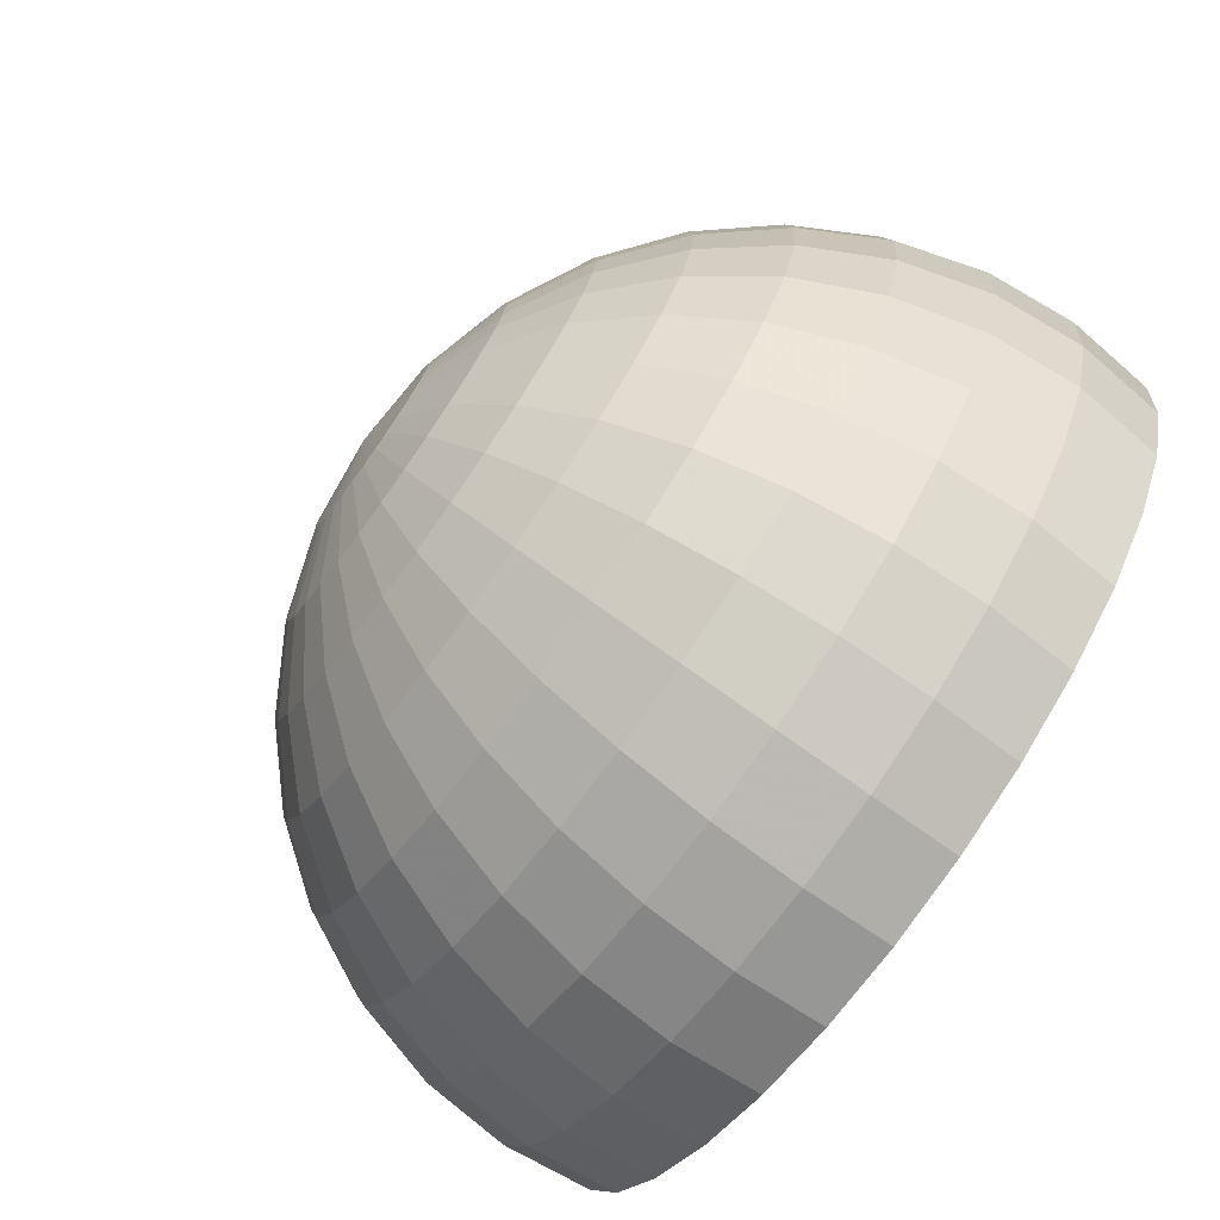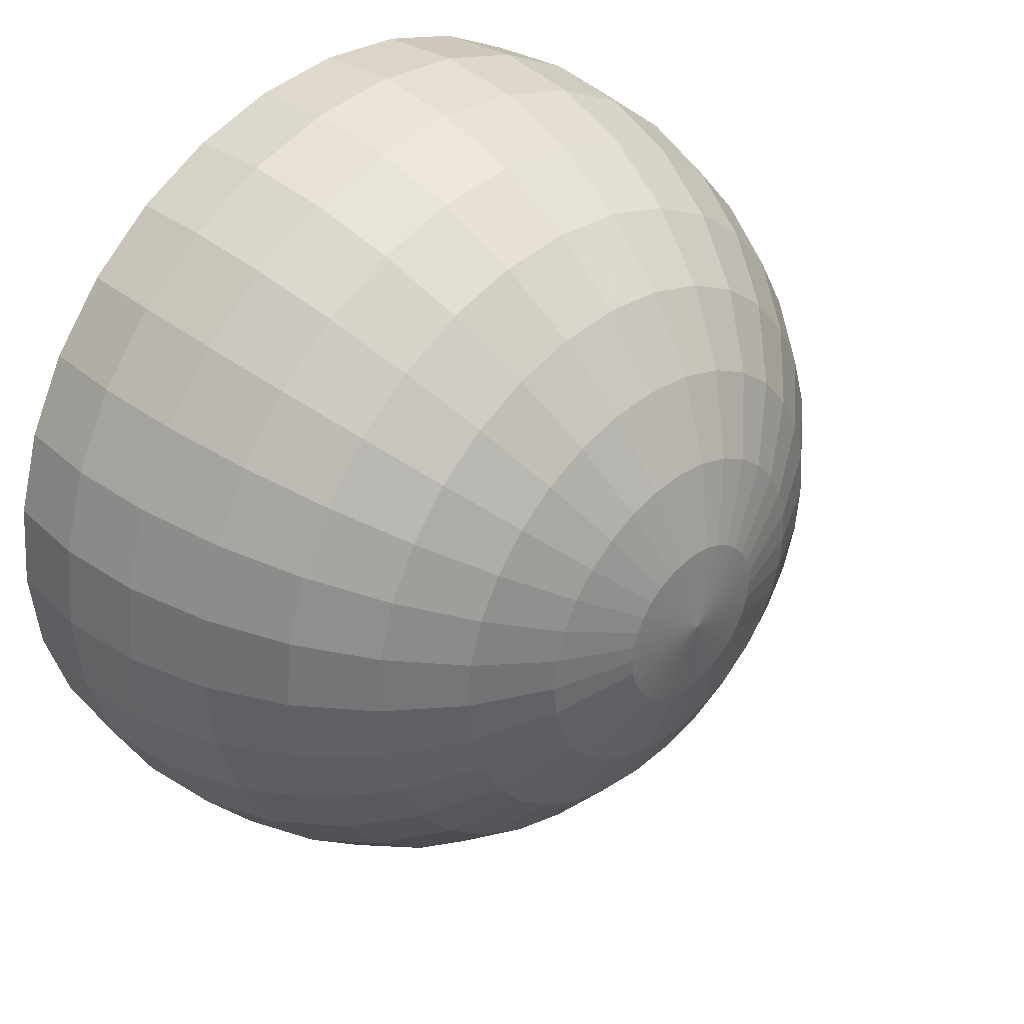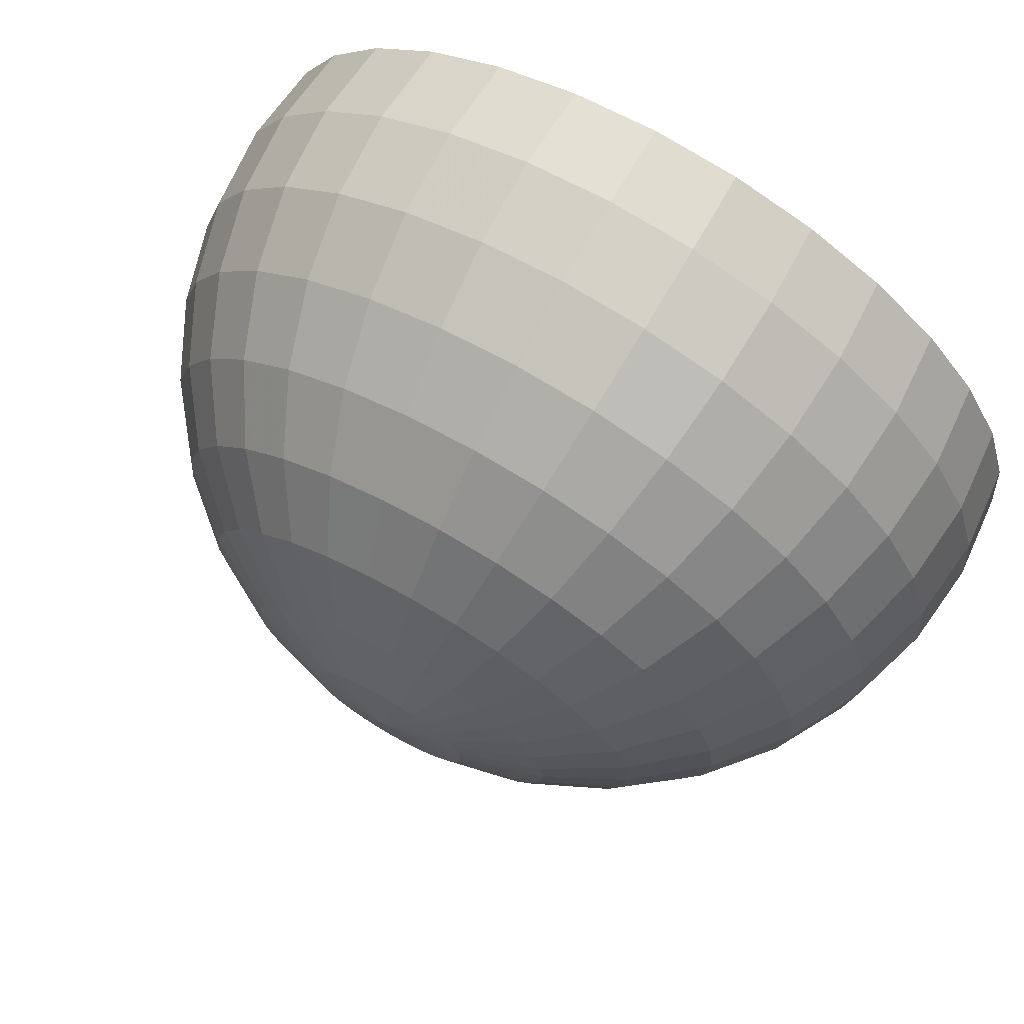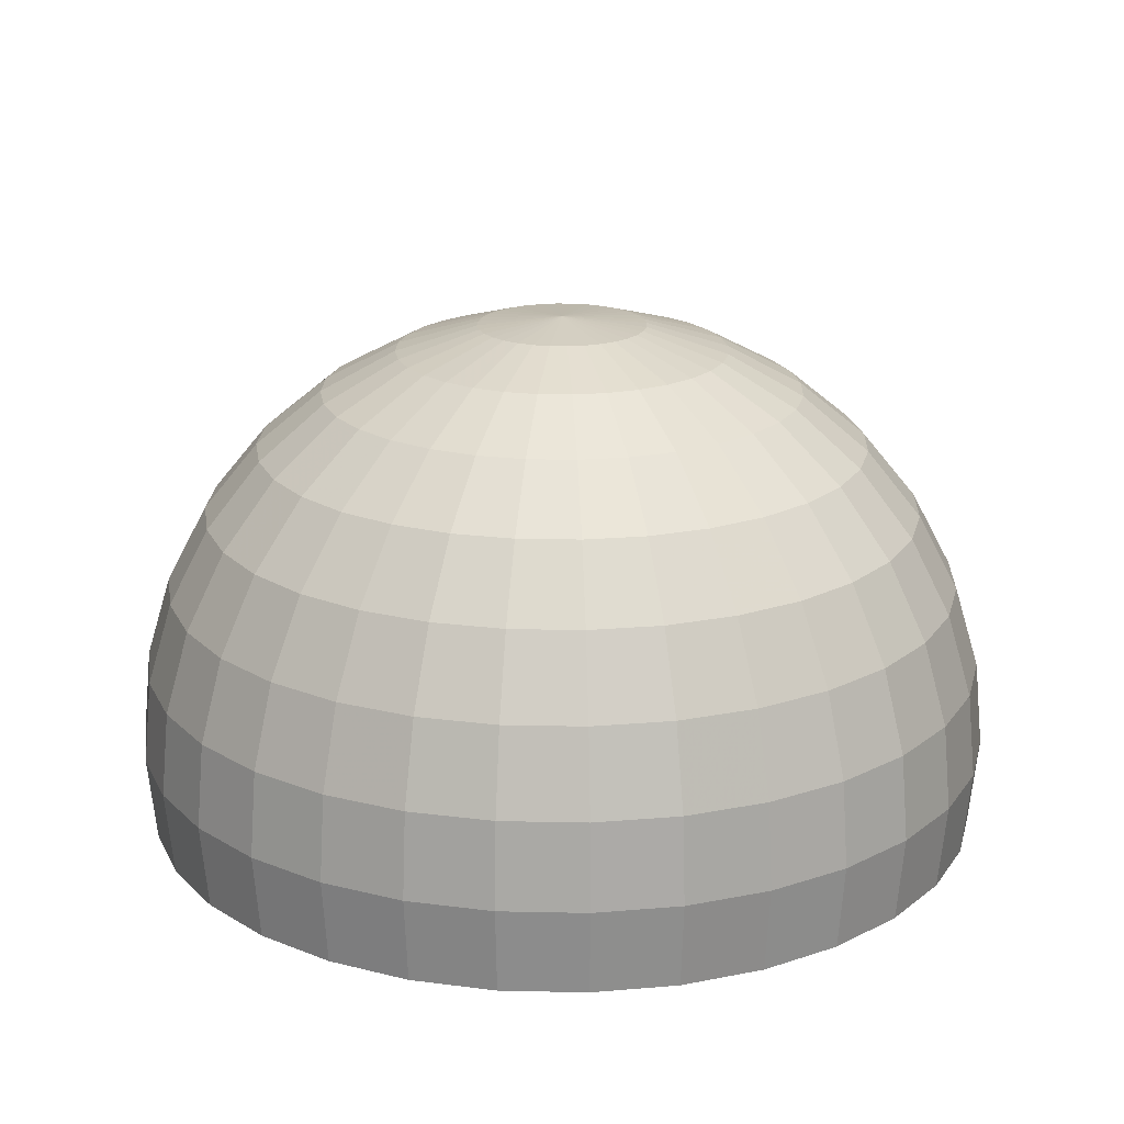
<metadata>
{"format":"obj","ext":"obj","renderer":"f3d","projection":"perspective","resolution":1024,"background":"white","views":[{"elev":-75.8,"azim":-125.5,"up":"+Z"},{"elev":37.2,"azim":135.5,"up":"+Z"},{"elev":72.3,"azim":-150.0,"up":"+Z"},{"elev":19.9,"azim":-14.6,"up":"+Y"}]}
</metadata>
<code>
o Sphere
v 0 7.215 -1.637
v 0 6.738 -3.212
v 0 5.962 -4.662
v 0 4.919 -5.934
v 0 3.647 -6.978
v 0 2.196 -7.753
v 0 0.6217 -8.231
v 0 -1.016 -8.392
v 0 -2.653 -8.231
v 0.3194 7.215 -1.606
v 0.6265 6.738 -3.15
v 0.9096 5.962 -4.573
v 1.158 4.919 -5.82
v 1.361 3.647 -6.844
v 1.513 2.196 -7.604
v 1.606 0.6217 -8.073
v 1.637 -1.016 -8.231
v 1.606 -2.653 -8.073
v 0.6265 7.215 -1.513
v 1.229 6.738 -2.967
v 1.784 5.962 -4.308
v 2.271 4.919 -5.483
v 2.67 3.647 -6.447
v 2.967 2.196 -7.163
v 3.15 0.6217 -7.604
v 3.212 -1.016 -7.753
v 3.15 -2.653 -7.604
v 0.9096 7.215 -1.361
v 1.784 6.738 -2.67
v 2.59 5.962 -3.877
v 3.297 4.919 -4.934
v 3.877 3.647 -5.802
v 4.308 2.196 -6.447
v 4.573 0.6217 -6.844
v 4.662 -1.016 -6.978
v 4.573 -2.653 -6.844
v 1.158 7.215 -1.158
v 2.271 6.738 -2.271
v 3.297 5.962 -3.297
v 4.196 4.919 -4.196
v 4.934 3.647 -4.934
v 5.483 2.196 -5.483
v 5.82 0.6217 -5.82
v 5.934 -1.016 -5.934
v 5.82 -2.653 -5.82
v 1.361 7.215 -0.9096
v 2.67 6.738 -1.784
v 3.877 5.962 -2.59
v 4.934 4.919 -3.297
v 5.802 3.647 -3.877
v 6.447 2.196 -4.308
v 6.844 0.6217 -4.573
v 6.978 -1.016 -4.662
v 6.844 -2.653 -4.573
v 1.513 7.215 -0.6265
v 2.967 6.738 -1.229
v 4.308 5.962 -1.784
v 5.483 4.919 -2.271
v 6.447 3.647 -2.67
v 7.163 2.196 -2.967
v 7.604 0.6217 -3.15
v 7.753 -1.016 -3.212
v 7.604 -2.653 -3.15
v 1.606 7.215 -0.3194
v 3.15 6.738 -0.6265
v 4.573 5.962 -0.9096
v 5.82 4.919 -1.158
v 6.844 3.647 -1.361
v 7.604 2.196 -1.513
v 8.073 0.6217 -1.606
v 8.231 -1.016 -1.637
v 8.073 -2.653 -1.606
v 1.637 7.215 3e-06
v 3.212 6.738 3e-06
v 4.662 5.962 3e-06
v 5.934 4.919 3e-06
v 6.978 3.647 3e-06
v 7.753 2.196 2e-06
v 8.231 0.6217 3e-06
v 8.392 -1.016 3e-06
v 8.231 -2.653 3e-06
v 1.606 7.215 0.3194
v 3.15 6.738 0.6266
v 4.573 5.962 0.9096
v 5.82 4.919 1.158
v 6.844 3.647 1.361
v 7.604 2.196 1.513
v 8.073 0.6217 1.606
v 8.231 -1.016 1.637
v 8.073 -2.653 1.606
v 1.513 7.215 0.6266
v 2.967 6.738 1.229
v 4.308 5.962 1.784
v 5.483 4.919 2.271
v 6.447 3.647 2.67
v 7.163 2.196 2.967
v 7.604 0.6217 3.15
v 7.753 -1.016 3.212
v 7.604 -2.653 3.15
v 1.361 7.215 0.9096
v 2.67 6.738 1.784
v 3.877 5.962 2.59
v 4.934 4.919 3.297
v 5.802 3.647 3.877
v 6.447 2.196 4.308
v 6.844 0.6217 4.573
v 6.978 -1.016 4.662
v 6.844 -2.653 4.573
v 1.158 7.215 1.158
v 2.271 6.738 2.271
v 3.297 5.962 3.297
v 4.196 4.919 4.196
v 4.934 3.647 4.934
v 5.483 2.196 5.483
v 5.82 0.6217 5.82
v 5.934 -1.016 5.934
v 5.82 -2.653 5.82
v 0.9096 7.215 1.361
v 1.784 6.738 2.67
v 2.59 5.962 3.877
v 3.297 4.919 4.934
v 3.877 3.647 5.802
v 4.308 2.196 6.447
v 4.573 0.6217 6.844
v 4.662 -1.016 6.978
v 4.573 -2.653 6.844
v 0.6265 7.215 1.513
v 1.229 6.738 2.967
v 1.784 5.962 4.308
v 2.271 4.919 5.483
v 2.67 3.647 6.447
v 2.967 2.196 7.163
v 3.15 0.6217 7.604
v 3.212 -1.016 7.753
v 3.15 -2.653 7.604
v 0.3194 7.215 1.606
v 0.6265 6.738 3.15
v 0.9096 5.962 4.573
v 1.158 4.919 5.82
v 1.361 3.647 6.844
v 1.513 2.196 7.604
v 1.606 0.6217 8.073
v 1.637 -1.016 8.231
v 1.606 -2.653 8.073
v -0 7.215 1.637
v 0 6.738 3.212
v 0 5.962 4.662
v -0 4.919 5.934
v -1e-06 3.647 6.978
v 1e-06 2.196 7.753
v -1e-06 0.6217 8.231
v -1e-06 -1.016 8.392
v -1e-06 -2.653 8.231
v -0.3194 7.215 1.606
v -0.6265 6.738 3.15
v -0.9096 5.962 4.573
v -1.158 4.919 5.82
v -1.361 3.647 6.844
v -1.513 2.196 7.604
v -1.606 0.6217 8.073
v -1.637 -1.016 8.231
v -1.606 -2.653 8.073
v -0.6265 7.215 1.513
v -1.229 6.738 2.967
v -1.784 5.962 4.308
v -2.271 4.919 5.483
v -2.67 3.647 6.447
v -2.967 2.196 7.163
v -3.15 0.6217 7.604
v -3.212 -1.016 7.753
v -3.15 -2.653 7.604
v -0.9096 7.215 1.361
v -1.784 6.738 2.67
v -2.59 5.962 3.877
v -3.297 4.919 4.934
v -3.877 3.647 5.802
v -4.308 2.196 6.447
v -4.573 0.6217 6.844
v -4.662 -1.016 6.978
v -4.573 -2.653 6.844
v -2e-06 7.377 5e-06
v -1.158 7.215 1.158
v -2.271 6.738 2.271
v -3.297 5.962 3.297
v -4.196 4.919 4.196
v -4.934 3.647 4.934
v -5.483 2.196 5.483
v -5.82 0.6217 5.82
v -5.934 -1.016 5.934
v -5.82 -2.653 5.82
v -1.361 7.215 0.9096
v -2.67 6.738 1.784
v -3.877 5.962 2.59
v -4.934 4.919 3.297
v -5.802 3.647 3.877
v -6.447 2.196 4.308
v -6.844 0.6217 4.573
v -6.978 -1.016 4.662
v -6.844 -2.653 4.573
v -1.513 7.215 0.6266
v -2.967 6.738 1.229
v -4.308 5.962 1.784
v -5.483 4.919 2.271
v -6.447 3.647 2.67
v -7.163 2.196 2.967
v -7.604 0.6217 3.15
v -7.753 -1.016 3.212
v -7.604 -2.653 3.15
v -1.606 7.215 0.3194
v -3.15 6.738 0.6266
v -4.573 5.962 0.9096
v -5.82 4.919 1.158
v -6.844 3.647 1.361
v -7.604 2.196 1.513
v -8.073 0.6217 1.606
v -8.231 -1.016 1.637
v -8.073 -2.653 1.606
v -1.637 7.215 3e-06
v -3.212 6.738 2e-06
v -4.662 5.962 2e-06
v -5.934 4.919 2e-06
v -6.978 3.647 1e-06
v -7.753 2.196 3e-06
v -8.231 0.6217 1e-06
v -8.392 -1.016 1e-06
v -8.231 -2.653 1e-06
v -1.606 7.215 -0.3194
v -3.15 6.738 -0.6265
v -4.573 5.962 -0.9096
v -5.82 4.919 -1.158
v -6.844 3.647 -1.361
v -7.604 2.196 -1.513
v -8.073 0.6217 -1.606
v -8.231 -1.016 -1.637
v -8.073 -2.653 -1.606
v -1.513 7.215 -0.6265
v -2.967 6.738 -1.229
v -4.308 5.962 -1.784
v -5.483 4.919 -2.271
v -6.447 3.647 -2.67
v -7.163 2.196 -2.967
v -7.604 0.6217 -3.15
v -7.753 -1.016 -3.212
v -7.604 -2.653 -3.15
v -1.361 7.215 -0.9096
v -2.67 6.738 -1.784
v -3.877 5.962 -2.59
v -4.934 4.919 -3.297
v -5.802 3.647 -3.877
v -6.447 2.196 -4.308
v -6.844 0.6217 -4.573
v -6.978 -1.016 -4.662
v -6.844 -2.653 -4.573
v -1.158 7.215 -1.158
v -2.271 6.738 -2.271
v -3.297 5.962 -3.297
v -4.196 4.919 -4.196
v -4.934 3.647 -4.934
v -5.483 2.196 -5.483
v -5.82 0.6217 -5.82
v -5.934 -1.016 -5.934
v -5.82 -2.653 -5.82
v -0.9096 7.215 -1.361
v -1.784 6.738 -2.67
v -2.59 5.962 -3.877
v -3.297 4.919 -4.934
v -3.877 3.647 -5.802
v -4.308 2.196 -6.447
v -4.573 0.6217 -6.844
v -4.662 -1.016 -6.978
v -4.573 -2.653 -6.844
v -0.6265 7.215 -1.513
v -1.229 6.738 -2.967
v -1.784 5.962 -4.308
v -2.271 4.919 -5.483
v -2.67 3.647 -6.447
v -2.967 2.196 -7.163
v -3.15 0.6217 -7.604
v -3.212 -1.016 -7.753
v -3.15 -2.653 -7.604
v -0.3194 7.215 -1.606
v -0.6265 6.738 -3.15
v -0.9096 5.962 -4.573
v -1.158 4.919 -5.82
v -1.361 3.647 -6.844
v -1.513 2.196 -7.604
v -1.606 0.6217 -8.073
v -1.637 -1.016 -8.231
v -1.606 -2.653 -8.073
f 15 5 6
f 16 6 7
f 17 7 8
f 1 10 181
f 18 8 9
f 2 10 1
f 3 11 2
f 13 3 4
f 14 4 5
f 22 12 13
f 23 13 14
f 24 14 15
f 16 24 15
f 26 16 17
f 10 19 181
f 27 17 18
f 20 10 11
f 21 11 12
f 26 34 25
f 19 28 181
f 27 35 26
f 29 19 20
f 30 20 21
f 22 30 21
f 32 22 23
f 33 23 24
f 25 33 24
f 41 31 32
f 42 32 33
f 43 33 34
f 35 43 34
f 28 37 181
f 45 35 36
f 38 28 29
f 39 29 30
f 40 30 31
f 54 44 45
f 47 37 38
f 48 38 39
f 49 39 40
f 41 49 40
f 51 41 42
f 43 51 42
f 44 52 43
f 37 46 181
f 60 50 51
f 52 60 51
f 62 52 53
f 46 55 181
f 63 53 54
f 56 46 47
f 48 56 47
f 49 57 48
f 59 49 50
f 65 55 56
f 66 56 57
f 58 66 57
f 68 58 59
f 69 59 60
f 61 69 60
f 71 61 62
f 55 64 181
f 72 62 63
f 78 68 69
f 70 78 69
f 80 70 71
f 64 73 181
f 81 71 72
f 74 64 65
f 75 65 66
f 76 66 67
f 77 67 68
f 84 74 75
f 85 75 76
f 86 76 77
f 87 77 78
f 79 87 78
f 89 79 80
f 73 82 181
f 90 80 81
f 74 82 73
f 88 96 87
f 98 88 89
f 82 91 181
f 99 89 90
f 92 82 83
f 84 92 83
f 94 84 85
f 86 94 85
f 96 86 87
f 102 92 93
f 103 93 94
f 95 103 94
f 105 95 96
f 97 105 96
f 107 97 98
f 91 100 181
f 99 107 98
f 101 91 92
f 106 114 105
f 116 106 107
f 100 109 181
f 117 107 108
f 110 100 101
f 102 110 101
f 112 102 103
f 104 112 103
f 114 104 105
f 121 111 112
f 113 121 112
f 123 113 114
f 115 123 114
f 125 115 116
f 109 118 181
f 117 125 116
f 119 109 110
f 120 110 111
f 134 124 125
f 118 127 181
f 135 125 126
f 128 118 119
f 129 119 120
f 130 120 121
f 131 121 122
f 132 122 123
f 124 132 123
f 140 130 131
f 141 131 132
f 133 141 132
f 134 142 133
f 127 136 181
f 144 134 135
f 137 127 128
f 138 128 129
f 139 129 130
f 136 145 181
f 153 143 144
f 146 136 137
f 147 137 138
f 139 147 138
f 140 148 139
f 150 140 141
f 142 150 141
f 152 142 143
f 149 157 148
f 159 149 150
f 151 159 150
f 161 151 152
f 145 154 181
f 162 152 153
f 155 145 146
f 156 146 147
f 148 156 147
f 171 161 162
f 164 154 155
f 165 155 156
f 157 165 156
f 167 157 158
f 168 158 159
f 160 168 159
f 170 160 161
f 154 163 181
f 177 167 168
f 169 177 168
f 179 169 170
f 163 172 181
f 180 170 171
f 173 163 164
f 174 164 165
f 166 174 165
f 167 175 166
f 183 172 173
f 184 173 174
f 175 184 174
f 176 185 175
f 187 176 177
f 178 187 177
f 179 188 178
f 172 182 181
f 190 179 180
f 196 186 187
f 188 196 187
f 198 188 189
f 182 191 181
f 199 189 190
f 183 191 182
f 193 183 184
f 185 193 184
f 186 194 185
f 202 192 193
f 203 193 194
f 195 203 194
f 205 195 196
f 197 205 196
f 207 197 198
f 191 200 181
f 208 198 199
f 201 191 192
f 206 214 205
f 216 206 207
f 200 209 181
f 208 216 207
f 210 200 201
f 211 201 202
f 203 211 202
f 204 212 203
f 214 204 205
f 221 211 212
f 222 212 213
f 223 213 214
f 215 223 214
f 225 215 216
f 209 218 181
f 217 225 216
f 210 218 209
f 220 210 211
f 234 224 225
f 218 227 181
f 226 234 225
f 228 218 219
f 229 219 220
f 221 229 220
f 231 221 222
f 232 222 223
f 224 232 223
f 230 238 229
f 240 230 231
f 241 231 232
f 233 241 232
f 243 233 234
f 227 236 181
f 235 243 234
f 237 227 228
f 238 228 229
f 252 242 243
f 236 245 181
f 244 252 243
f 246 236 237
f 247 237 238
f 239 247 238
f 240 248 239
f 250 240 241
f 242 250 241
f 249 257 248
f 259 249 250
f 251 259 250
f 261 251 252
f 245 254 181
f 253 261 252
f 255 245 246
f 256 246 247
f 248 256 247
f 254 263 181
f 271 261 262
f 264 254 255
f 265 255 256
f 266 256 257
f 258 266 257
f 268 258 259
f 260 268 259
f 270 260 261
f 267 275 266
f 277 267 268
f 269 277 268
f 279 269 270
f 263 272 181
f 280 270 271
f 264 272 263
f 274 264 265
f 275 265 266
f 289 279 280
f 282 272 273
f 283 273 274
f 284 274 275
f 276 284 275
f 286 276 277
f 278 286 277
f 288 278 279
f 272 281 181
f 286 5 285
f 287 6 286
f 288 7 287
f 281 1 181
f 9 288 289
f 282 1 281
f 283 2 282
f 284 3 283
f 285 4 284
f 15 14 5
f 16 15 6
f 17 16 7
f 18 17 8
f 2 11 10
f 3 12 11
f 13 12 3
f 14 13 4
f 22 21 12
f 23 22 13
f 24 23 14
f 16 25 24
f 26 25 16
f 27 26 17
f 20 19 10
f 21 20 11
f 26 35 34
f 27 36 35
f 29 28 19
f 30 29 20
f 22 31 30
f 32 31 22
f 33 32 23
f 25 34 33
f 41 40 31
f 42 41 32
f 43 42 33
f 35 44 43
f 45 44 35
f 38 37 28
f 39 38 29
f 40 39 30
f 54 53 44
f 47 46 37
f 48 47 38
f 49 48 39
f 41 50 49
f 51 50 41
f 43 52 51
f 44 53 52
f 60 59 50
f 52 61 60
f 62 61 52
f 63 62 53
f 56 55 46
f 48 57 56
f 49 58 57
f 59 58 49
f 65 64 55
f 66 65 56
f 58 67 66
f 68 67 58
f 69 68 59
f 61 70 69
f 71 70 61
f 72 71 62
f 78 77 68
f 70 79 78
f 80 79 70
f 81 80 71
f 74 73 64
f 75 74 65
f 76 75 66
f 77 76 67
f 84 83 74
f 85 84 75
f 86 85 76
f 87 86 77
f 79 88 87
f 89 88 79
f 90 89 80
f 74 83 82
f 88 97 96
f 98 97 88
f 99 98 89
f 92 91 82
f 84 93 92
f 94 93 84
f 86 95 94
f 96 95 86
f 102 101 92
f 103 102 93
f 95 104 103
f 105 104 95
f 97 106 105
f 107 106 97
f 99 108 107
f 101 100 91
f 106 115 114
f 116 115 106
f 117 116 107
f 110 109 100
f 102 111 110
f 112 111 102
f 104 113 112
f 114 113 104
f 121 120 111
f 113 122 121
f 123 122 113
f 115 124 123
f 125 124 115
f 117 126 125
f 119 118 109
f 120 119 110
f 134 133 124
f 135 134 125
f 128 127 118
f 129 128 119
f 130 129 120
f 131 130 121
f 132 131 122
f 124 133 132
f 140 139 130
f 141 140 131
f 133 142 141
f 134 143 142
f 144 143 134
f 137 136 127
f 138 137 128
f 139 138 129
f 153 152 143
f 146 145 136
f 147 146 137
f 139 148 147
f 140 149 148
f 150 149 140
f 142 151 150
f 152 151 142
f 149 158 157
f 159 158 149
f 151 160 159
f 161 160 151
f 162 161 152
f 155 154 145
f 156 155 146
f 148 157 156
f 171 170 161
f 164 163 154
f 165 164 155
f 157 166 165
f 167 166 157
f 168 167 158
f 160 169 168
f 170 169 160
f 177 176 167
f 169 178 177
f 179 178 169
f 180 179 170
f 173 172 163
f 174 173 164
f 166 175 174
f 167 176 175
f 183 182 172
f 184 183 173
f 175 185 184
f 176 186 185
f 187 186 176
f 178 188 187
f 179 189 188
f 190 189 179
f 196 195 186
f 188 197 196
f 198 197 188
f 199 198 189
f 183 192 191
f 193 192 183
f 185 194 193
f 186 195 194
f 202 201 192
f 203 202 193
f 195 204 203
f 205 204 195
f 197 206 205
f 207 206 197
f 208 207 198
f 201 200 191
f 206 215 214
f 216 215 206
f 208 217 216
f 210 209 200
f 211 210 201
f 203 212 211
f 204 213 212
f 214 213 204
f 221 220 211
f 222 221 212
f 223 222 213
f 215 224 223
f 225 224 215
f 217 226 225
f 210 219 218
f 220 219 210
f 234 233 224
f 226 235 234
f 228 227 218
f 229 228 219
f 221 230 229
f 231 230 221
f 232 231 222
f 224 233 232
f 230 239 238
f 240 239 230
f 241 240 231
f 233 242 241
f 243 242 233
f 235 244 243
f 237 236 227
f 238 237 228
f 252 251 242
f 244 253 252
f 246 245 236
f 247 246 237
f 239 248 247
f 240 249 248
f 250 249 240
f 242 251 250
f 249 258 257
f 259 258 249
f 251 260 259
f 261 260 251
f 253 262 261
f 255 254 245
f 256 255 246
f 248 257 256
f 271 270 261
f 264 263 254
f 265 264 255
f 266 265 256
f 258 267 266
f 268 267 258
f 260 269 268
f 270 269 260
f 267 276 275
f 277 276 267
f 269 278 277
f 279 278 269
f 280 279 270
f 264 273 272
f 274 273 264
f 275 274 265
f 289 288 279
f 282 281 272
f 283 282 273
f 284 283 274
f 276 285 284
f 286 285 276
f 278 287 286
f 288 287 278
f 286 6 5
f 287 7 6
f 288 8 7
f 9 8 288
f 282 2 1
f 283 3 2
f 284 4 3
f 285 5 4

</code>
